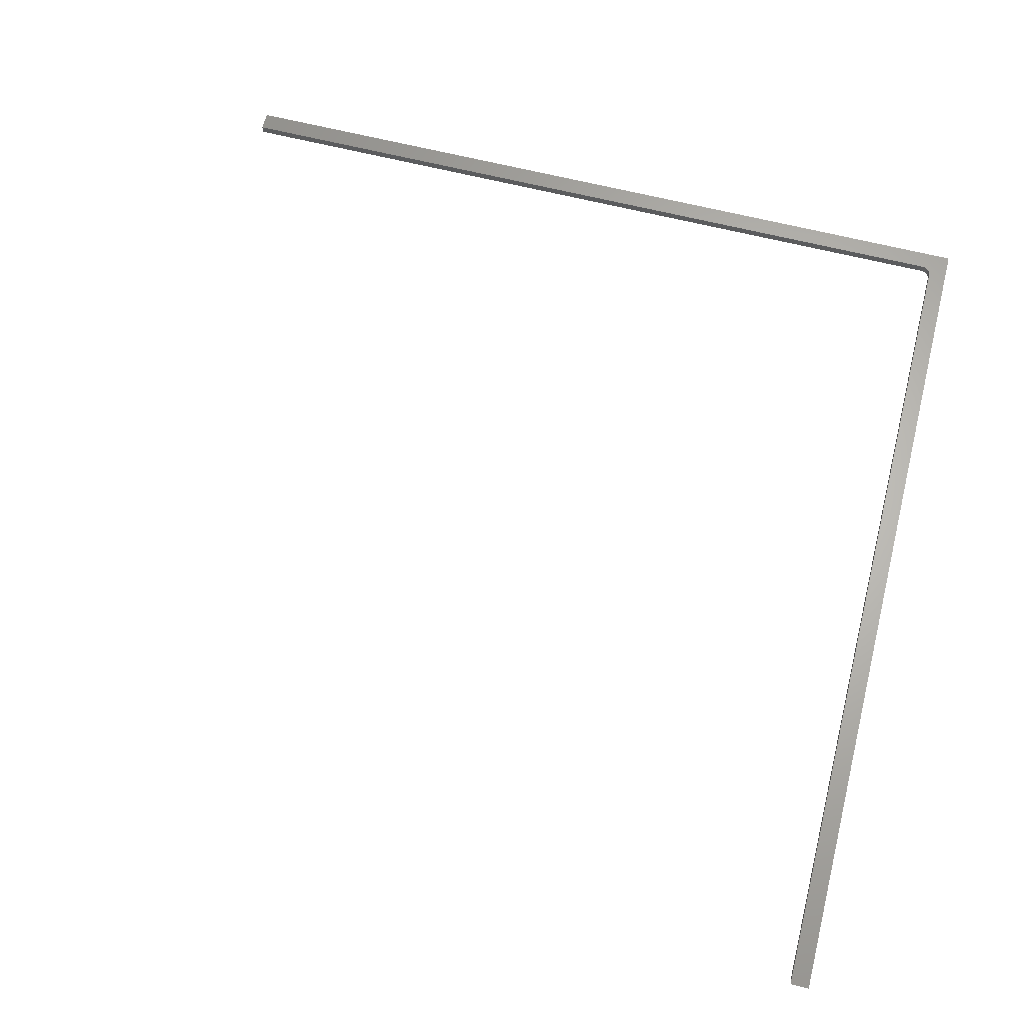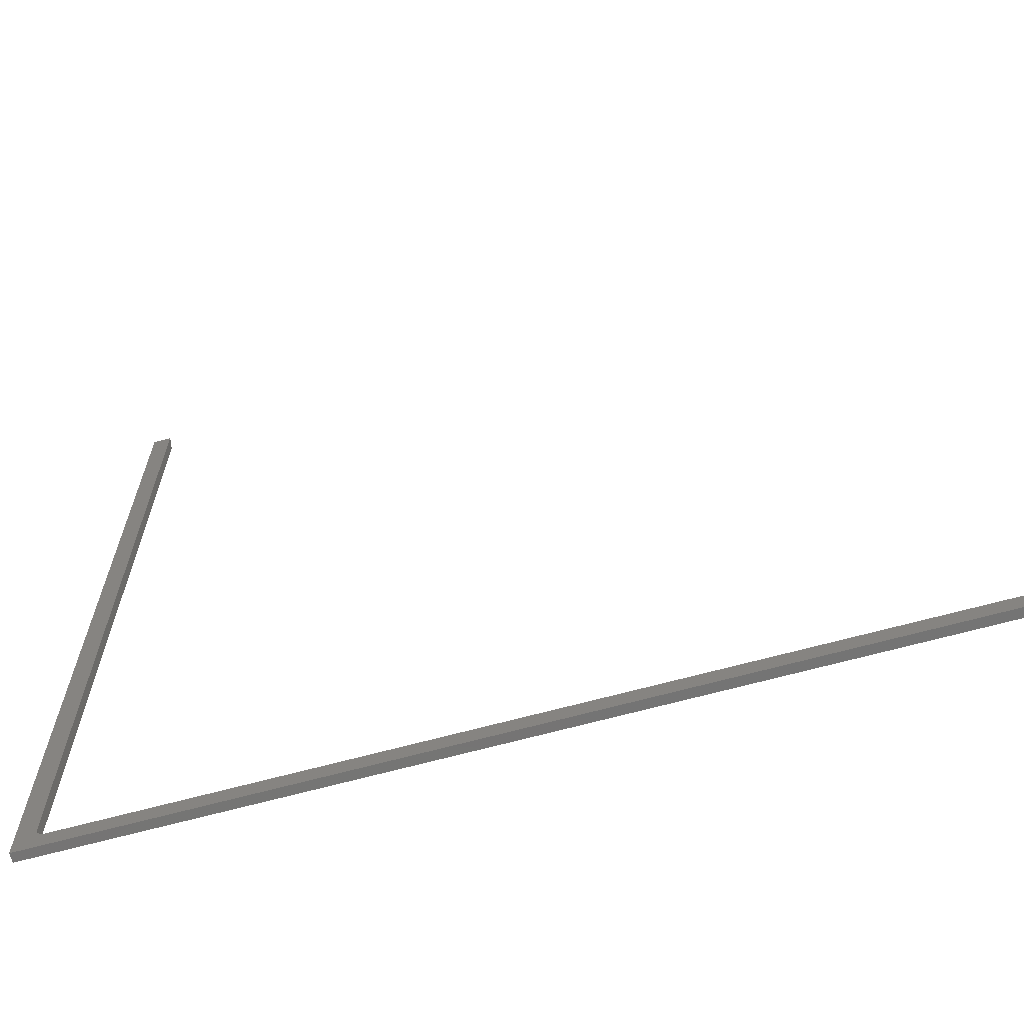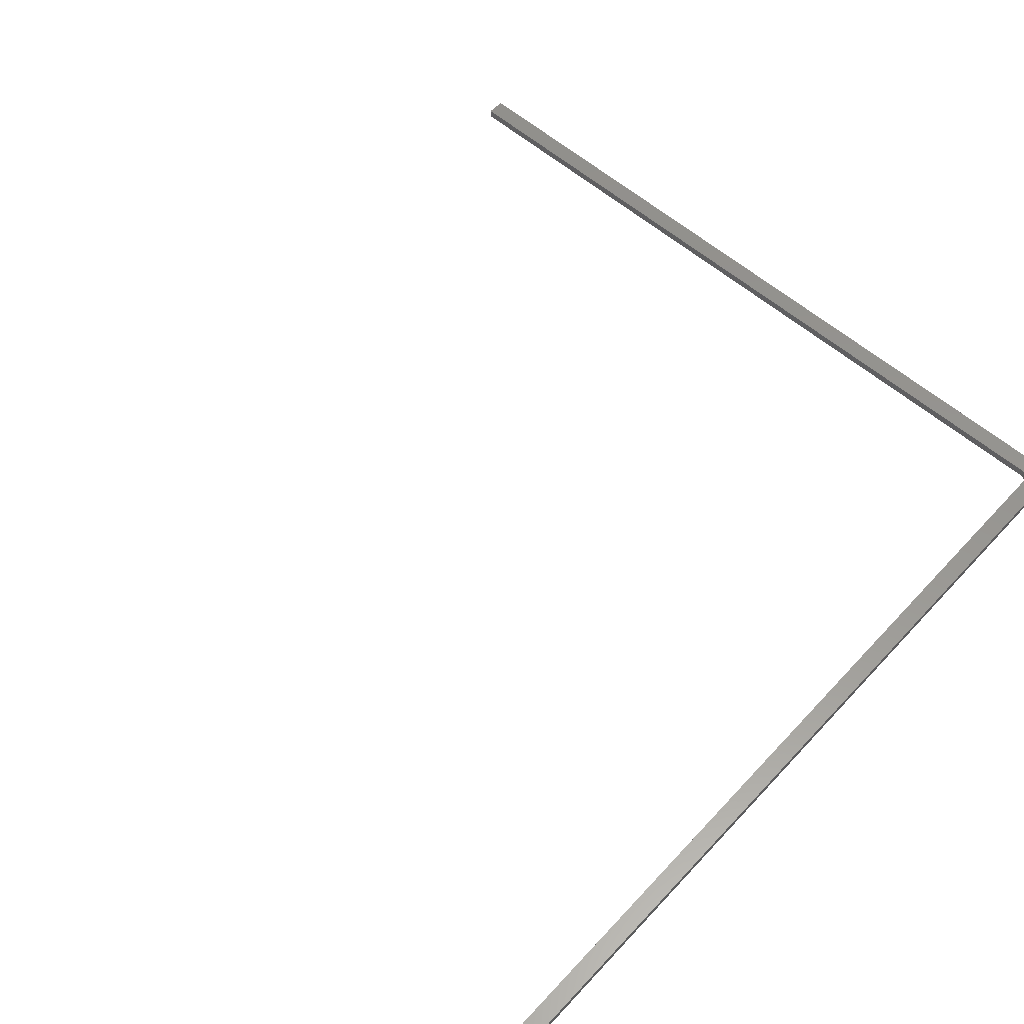
<metadata>
{"format":"stl","ext":"stl","renderer":"f3d","projection":"perspective","resolution":1024,"background":"white","views":[{"elev":65.1,"azim":-165.9,"up":"+Z"},{"elev":-66.4,"azim":15.4,"up":"+Y"},{"elev":57.8,"azim":-137.9,"up":"+Z"}]}
</metadata>
<code>
# stl→obj: 28 verts, 52 faces
v -0.6951 0.0236 0.007812
v -0.6951 0.0236 0
v -0.6951 0.75 0.007812
v -0.6951 0.7422 0
v -0.0004112 0.01579 0.007812
v -0.0004112 0.01579 0
v -0.6873 0.01579 0.007812
v -0.6873 0.01579 0
v -0.7109 0 0
v -0.7109 0.7422 0
v -0.695 0.02208 0
v -0.6946 0.02061 0
v -0.6938 0.01926 0
v -0.6929 0.01808 0
v -0.6917 0.01711 0
v -0.6903 0.01638 0
v -0.6889 0.01594 0
v -0.0004112 0 0
v -0.7109 0 0.007812
v -0.0004112 0 0.007812
v -0.6889 0.01594 0.007812
v -0.6903 0.01638 0.007812
v -0.6917 0.01711 0.007812
v -0.6929 0.01808 0.007812
v -0.6938 0.01926 0.007812
v -0.6946 0.02061 0.007812
v -0.695 0.02208 0.007812
v -0.7109 0.75 0.007812
f 1 2 3
f 3 2 4
f 5 6 7
f 7 6 8
f 9 10 4
f 9 4 2
f 9 2 11
f 9 11 12
f 9 12 13
f 9 13 14
f 9 14 15
f 9 15 16
f 9 16 17
f 9 17 8
f 9 8 6
f 9 6 18
f 19 20 5
f 19 5 7
f 19 7 21
f 19 21 22
f 19 22 23
f 19 23 24
f 19 24 25
f 19 25 26
f 19 26 27
f 19 27 1
f 19 1 3
f 19 3 28
f 14 23 15
f 15 23 22
f 15 22 16
f 16 22 21
f 16 21 17
f 17 21 7
f 17 7 8
f 23 14 24
f 24 14 13
f 24 13 25
f 25 13 12
f 25 12 26
f 26 12 11
f 26 11 27
f 27 11 2
f 27 2 1
f 28 10 19
f 19 10 9
f 3 4 28
f 28 4 10
f 20 18 5
f 5 18 6
f 19 9 20
f 20 9 18

</code>
